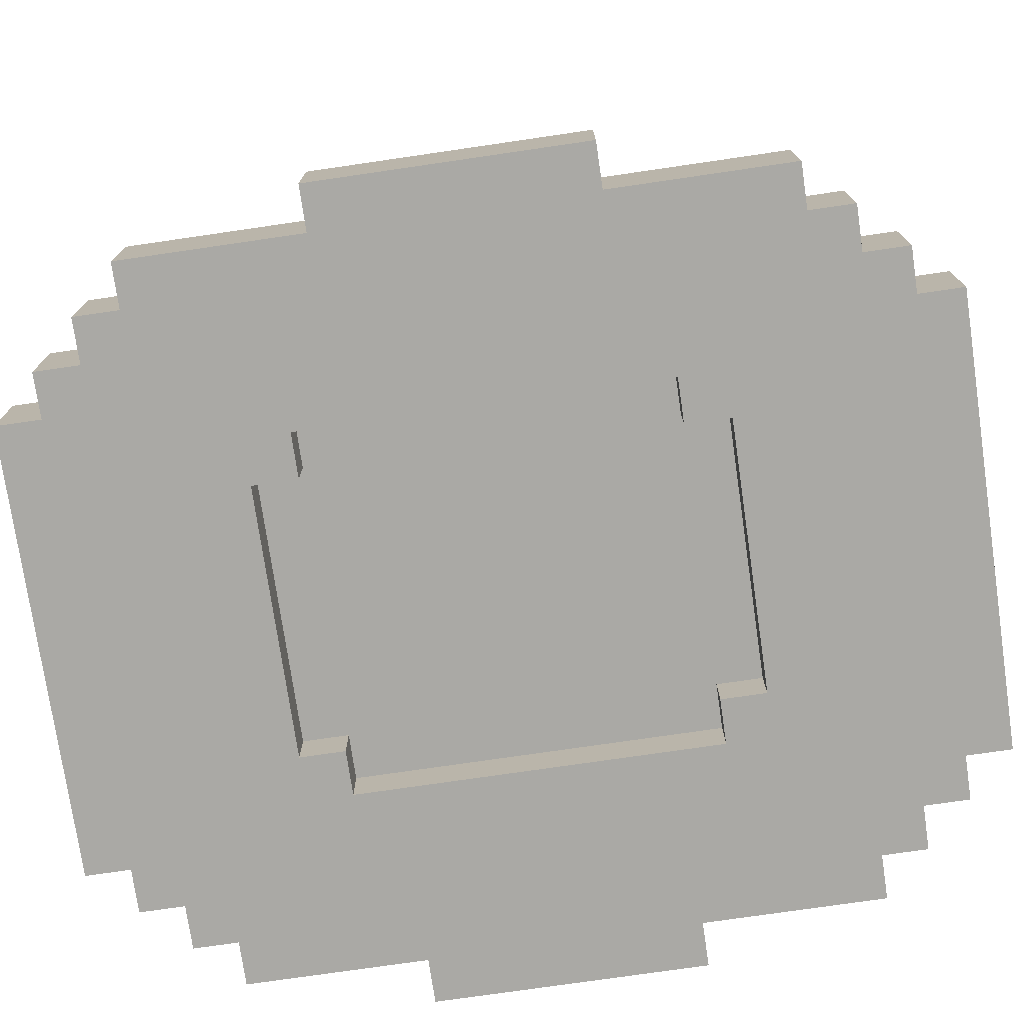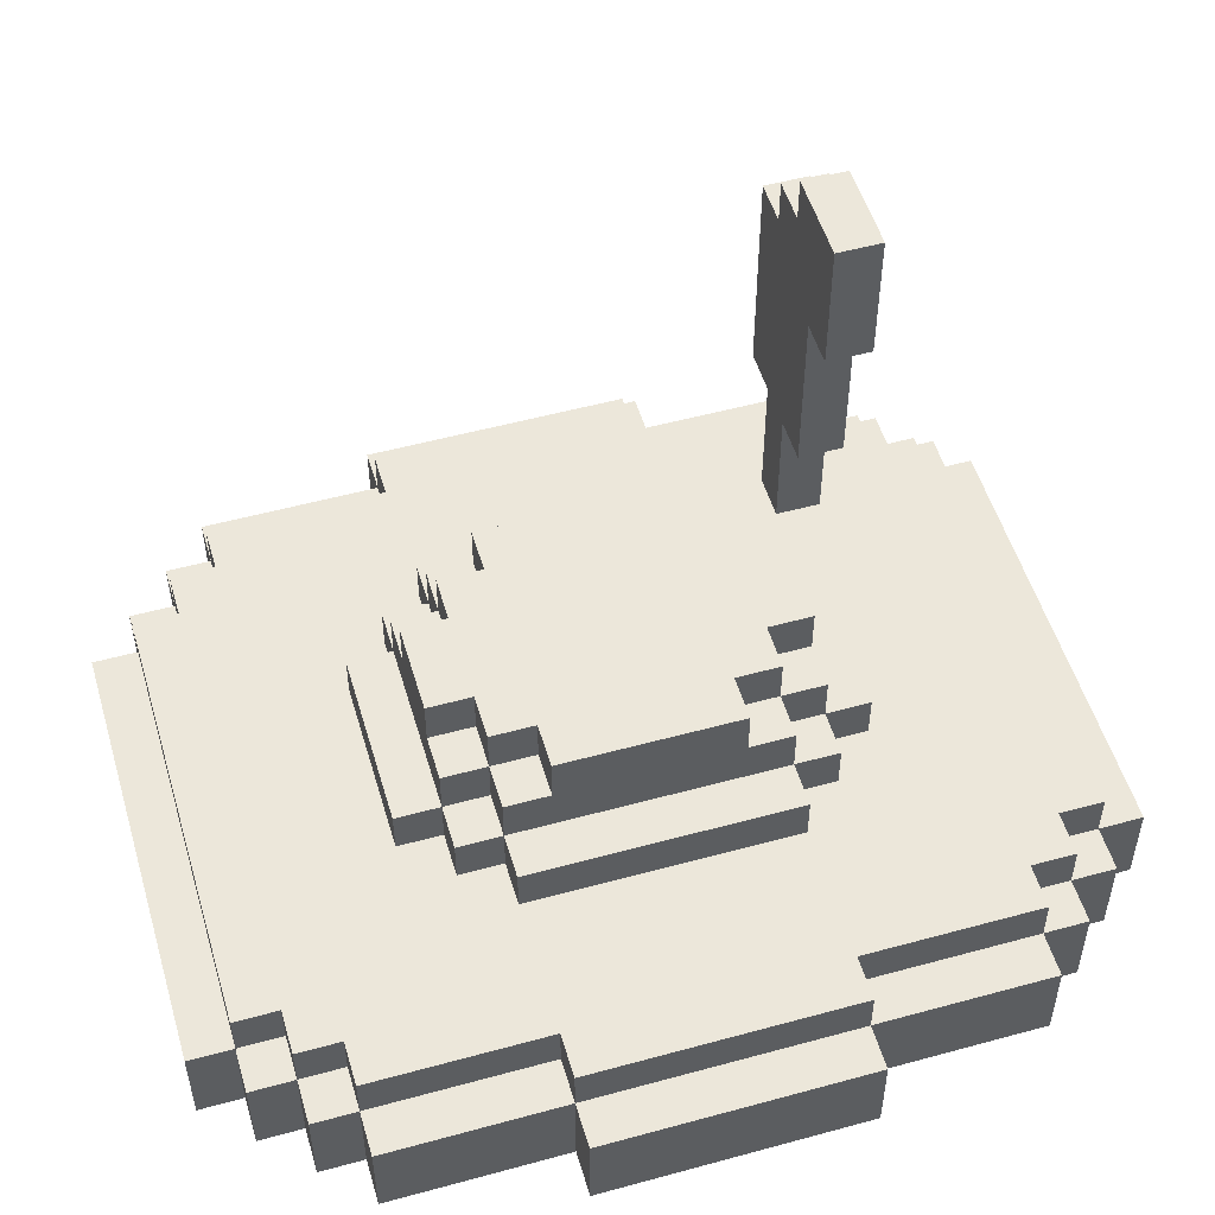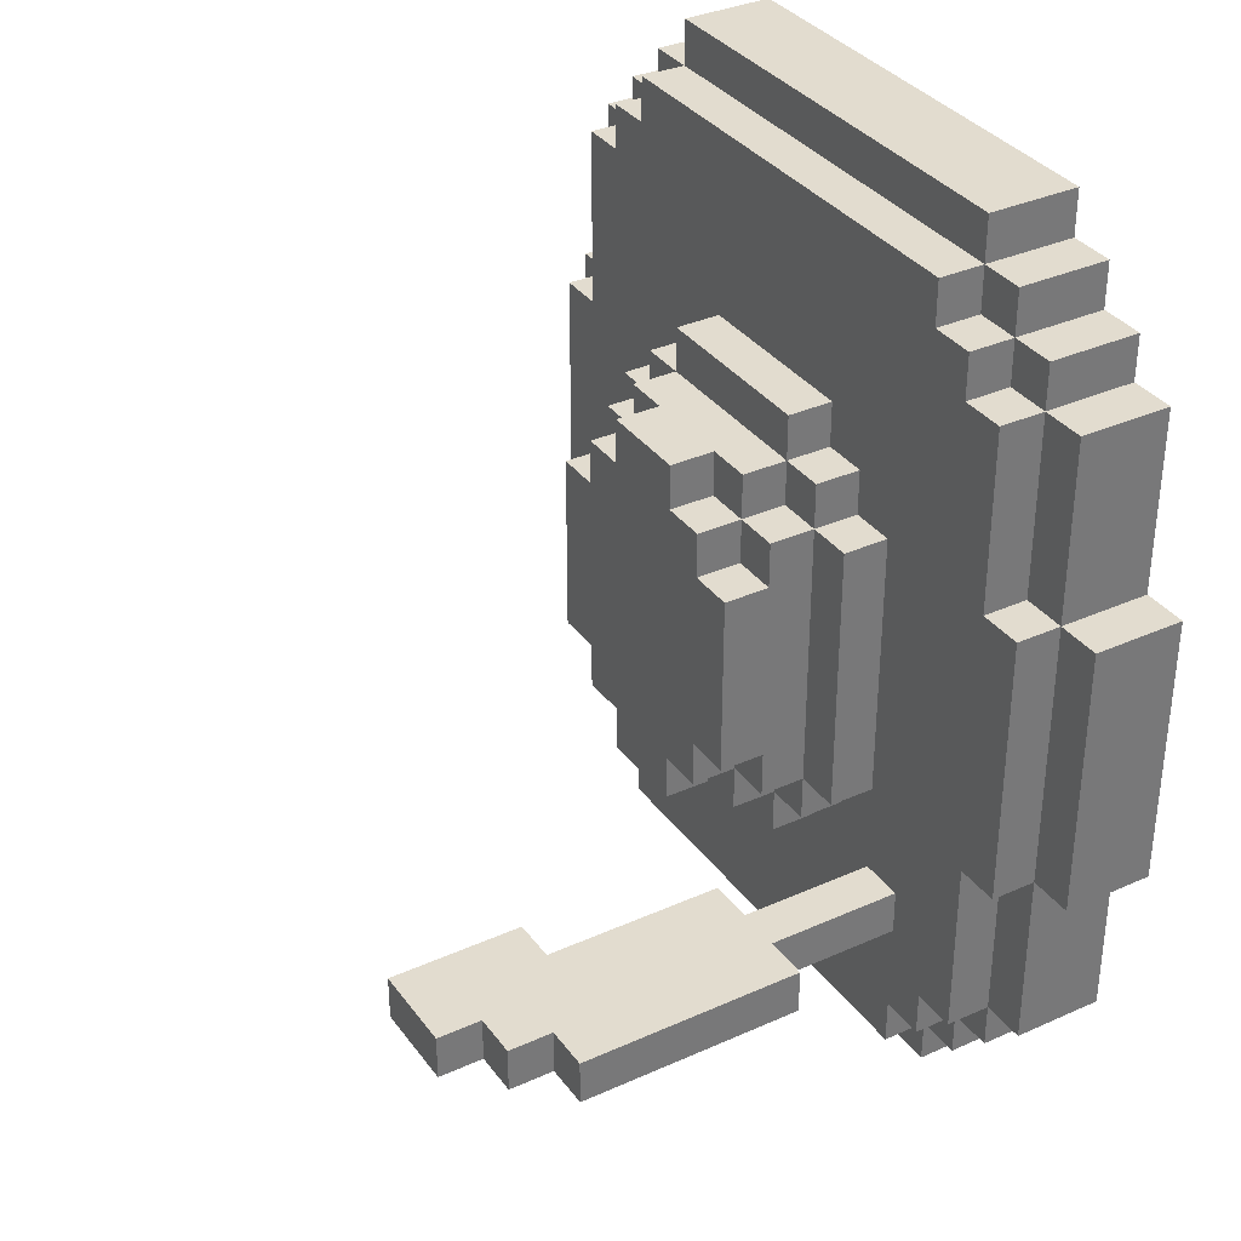
<metadata>
{"format":"obj","ext":"obj","renderer":"f3d","projection":"perspective","resolution":1024,"background":"white","views":[{"elev":-75.4,"azim":-81.7,"up":"+Y"},{"elev":52.5,"azim":73.6,"up":"+Y"},{"elev":34.6,"azim":-121.0,"up":"+Z"}]}
</metadata>
<code>
v -9 0 3
v -9 0 -3
v -9 2 3
v -9 2 -3
v -8 0 7
v -8 0 3
v -8 0 -3
v -8 0 -7
v -8 2 7
v -8 2 3
v -8 2 -3
v -8 2 -7
v -8 3 3
v -8 3 -3
v -7 0 8
v -7 0 7
v -7 0 -7
v -7 0 -8
v -7 2 8
v -7 2 7
v -7 2 3
v -7 2 -3
v -7 2 -7
v -7 2 -8
v -7 3 7
v -7 3 3
v -7 3 -3
v -7 3 -7
v -6 0 9
v -6 0 8
v -6 0 -8
v -6 0 -9
v -6 2 9
v -6 2 8
v -6 2 7
v -6 2 -7
v -6 2 -8
v -6 2 -9
v -6 3 8
v -6 3 7
v -6 3 -7
v -6 3 -8
v -6 6 -5
v -6 6 -6
v -6 11 -5
v -6 11 -6
v -5 0 10
v -5 0 9
v -5 0 -9
v -5 0 -10
v -5 2 10
v -5 2 9
v -5 2 8
v -5 2 -8
v -5 2 -9
v -5 2 -10
v -5 3 9
v -5 3 8
v -5 3 -5
v -5 3 -6
v -5 3 -8
v -5 3 -9
v -5 6 -5
v -5 6 -6
v -5 11 -5
v -5 11 -6
v -5 12 -5
v -5 12 -6
v -4 3 3
v -4 3 -3
v -4 4 3
v -4 4 -3
v -4 12 -5
v -4 12 -6
v -4 13 -5
v -4 13 -6
v -3 3 4
v -3 3 3
v -3 3 -3
v -3 3 -4
v -3 4 4
v -3 4 3
v -3 4 -3
v -3 4 -4
v -3 5 3
v -3 5 2
v -3 5 -2
v -3 5 -3
v -3 6 2
v -3 6 -2
v -2 3 5
v -2 3 4
v -2 3 -4
v -2 3 -5
v -2 4 5
v -2 4 4
v -2 4 3
v -2 4 -3
v -2 4 -4
v -2 4 -5
v -2 5 4
v -2 5 3
v -2 5 2
v -2 5 -2
v -2 5 -3
v -2 5 -4
v -2 6 3
v -2 6 2
v -2 6 -2
v -2 6 -3
v -1 5 4
v -1 5 3
v -1 5 -3
v -1 5 -4
v -1 6 4
v -1 6 3
v -1 6 -3
v -1 6 -4
v 3 0 5
v 3 0 4
v 3 0 -4
v 3 0 -5
v 3 1 5
v 3 1 4
v 3 1 -4
v 3 1 -5
v 4 0 4
v 4 0 -4
v 4 1 4
v 4 1 -4
v -4 0 4
v -4 0 -4
v -4 1 4
v -4 1 -4
v -4 3 -5
v -4 3 -6
v -4 6 -5
v -4 6 -6
v -3 0 5
v -3 0 4
v -3 0 -4
v -3 0 -5
v -3 1 5
v -3 1 4
v -3 1 -4
v -3 1 -5
v -3 6 -5
v -3 6 -6
v -3 10 -5
v -3 10 -6
v -2 10 -5
v -2 10 -6
v -2 13 -5
v -2 13 -6
v 1 5 4
v 1 5 3
v 1 5 -3
v 1 5 -4
v 1 6 4
v 1 6 3
v 1 6 -3
v 1 6 -4
v 2 3 5
v 2 3 4
v 2 3 -4
v 2 3 -5
v 2 4 5
v 2 4 4
v 2 4 3
v 2 4 -3
v 2 4 -4
v 2 4 -5
v 2 5 4
v 2 5 3
v 2 5 2
v 2 5 -2
v 2 5 -3
v 2 5 -4
v 2 6 3
v 2 6 2
v 2 6 -2
v 2 6 -3
v 3 3 4
v 3 3 3
v 3 3 -3
v 3 3 -4
v 3 4 4
v 3 4 3
v 3 4 -3
v 3 4 -4
v 3 5 3
v 3 5 2
v 3 5 -2
v 3 5 -3
v 3 6 2
v 3 6 -2
v 4 3 3
v 4 3 -3
v 4 4 3
v 4 4 -3
v 5 0 10
v 5 0 9
v 5 0 -9
v 5 0 -10
v 5 2 10
v 5 2 9
v 5 2 8
v 5 2 -8
v 5 2 -9
v 5 2 -10
v 5 3 9
v 5 3 8
v 5 3 -8
v 5 3 -9
v 6 0 9
v 6 0 8
v 6 0 -8
v 6 0 -9
v 6 2 9
v 6 2 8
v 6 2 7
v 6 2 -7
v 6 2 -8
v 6 2 -9
v 6 3 8
v 6 3 7
v 6 3 -7
v 6 3 -8
v 7 0 8
v 7 0 7
v 7 0 -7
v 7 0 -8
v 7 2 8
v 7 2 7
v 7 2 3
v 7 2 -3
v 7 2 -7
v 7 2 -8
v 7 3 7
v 7 3 3
v 7 3 -3
v 7 3 -7
v 8 0 7
v 8 0 3
v 8 0 -3
v 8 0 -7
v 8 2 7
v 8 2 3
v 8 2 -3
v 8 2 -7
v 8 3 3
v 8 3 -3
v 9 0 3
v 9 0 -3
v 9 2 3
v 9 2 -3
v -5 0 10
v -5 2 10
v 5 0 10
v 5 2 10
v -6 0 9
v -6 2 9
v -5 0 9
v -5 2 9
v -5 3 9
v 5 0 9
v 5 2 9
v 5 3 9
v 6 0 9
v 6 2 9
v -7 0 8
v -7 2 8
v -6 0 8
v -6 2 8
v -6 3 8
v -5 2 8
v -5 3 8
v 5 2 8
v 5 3 8
v 6 0 8
v 6 2 8
v 6 3 8
v 7 0 8
v 7 2 8
v -8 0 7
v -8 2 7
v -7 0 7
v -7 2 7
v -7 3 7
v -6 2 7
v -6 3 7
v 6 2 7
v 6 3 7
v 7 0 7
v 7 2 7
v 7 3 7
v 8 0 7
v 8 2 7
v -2 3 5
v -2 4 5
v 2 3 5
v 2 4 5
v -3 3 4
v -3 4 4
v -2 3 4
v -2 4 4
v -2 5 4
v -1 5 4
v -1 6 4
v 1 5 4
v 1 6 4
v 2 3 4
v 2 4 4
v 2 5 4
v 3 3 4
v 3 4 4
v -9 0 3
v -9 2 3
v -8 0 3
v -8 2 3
v -8 3 3
v -7 2 3
v -7 3 3
v -4 3 3
v -4 4 3
v -3 3 3
v -3 4 3
v -3 5 3
v -2 4 3
v -2 5 3
v -2 6 3
v -1 5 3
v -1 6 3
v 1 5 3
v 1 6 3
v 2 4 3
v 2 5 3
v 2 6 3
v 3 3 3
v 3 4 3
v 3 5 3
v 4 3 3
v 4 4 3
v 7 2 3
v 7 3 3
v 8 0 3
v 8 2 3
v 8 3 3
v 9 0 3
v 9 2 3
v -3 5 2
v -3 6 2
v -2 5 2
v -2 6 2
v 2 5 2
v 2 6 2
v 3 5 2
v 3 6 2
v -4 0 -4
v -4 1 -4
v -3 0 -4
v -3 1 -4
v 3 0 -4
v 3 1 -4
v 4 0 -4
v 4 1 -4
v -6 6 -5
v -6 11 -5
v -5 3 -5
v -5 6 -5
v -5 10 -5
v -5 11 -5
v -5 12 -5
v -4 3 -5
v -4 6 -5
v -4 10 -5
v -4 11 -5
v -4 12 -5
v -4 13 -5
v -3 0 -5
v -3 1 -5
v -3 6 -5
v -3 10 -5
v -3 11 -5
v -2 10 -5
v -2 13 -5
v 3 0 -5
v 3 1 -5
v -3 0 5
v -3 1 5
v 3 0 5
v 3 1 5
v -4 0 4
v -4 1 4
v -3 0 4
v -3 1 4
v 3 0 4
v 3 1 4
v 4 0 4
v 4 1 4
v -3 5 -2
v -3 6 -2
v -2 5 -2
v -2 6 -2
v 2 5 -2
v 2 6 -2
v 3 5 -2
v 3 6 -2
v -9 0 -3
v -9 2 -3
v -8 0 -3
v -8 2 -3
v -8 3 -3
v -7 2 -3
v -7 3 -3
v -4 3 -3
v -4 4 -3
v -3 3 -3
v -3 4 -3
v -3 5 -3
v -2 4 -3
v -2 5 -3
v -2 6 -3
v -1 5 -3
v -1 6 -3
v 1 5 -3
v 1 6 -3
v 2 4 -3
v 2 5 -3
v 2 6 -3
v 3 3 -3
v 3 4 -3
v 3 5 -3
v 4 3 -3
v 4 4 -3
v 7 2 -3
v 7 3 -3
v 8 0 -3
v 8 2 -3
v 8 3 -3
v 9 0 -3
v 9 2 -3
v -3 3 -4
v -3 4 -4
v -2 3 -4
v -2 4 -4
v -2 5 -4
v -1 5 -4
v -1 6 -4
v 1 5 -4
v 1 6 -4
v 2 3 -4
v 2 4 -4
v 2 5 -4
v 3 3 -4
v 3 4 -4
v -2 3 -5
v -2 4 -5
v 2 3 -5
v 2 4 -5
v -6 6 -6
v -6 11 -6
v -5 3 -6
v -5 6 -6
v -5 10 -6
v -5 11 -6
v -5 12 -6
v -4 3 -6
v -4 6 -6
v -4 10 -6
v -4 11 -6
v -4 12 -6
v -4 13 -6
v -3 6 -6
v -3 10 -6
v -3 11 -6
v -2 10 -6
v -2 13 -6
v -8 0 -7
v -8 2 -7
v -7 0 -7
v -7 2 -7
v -7 3 -7
v -6 2 -7
v -6 3 -7
v 6 2 -7
v 6 3 -7
v 7 0 -7
v 7 2 -7
v 7 3 -7
v 8 0 -7
v 8 2 -7
v -7 0 -8
v -7 2 -8
v -6 0 -8
v -6 2 -8
v -6 3 -8
v -5 2 -8
v -5 3 -8
v 5 2 -8
v 5 3 -8
v 6 0 -8
v 6 2 -8
v 6 3 -8
v 7 0 -8
v 7 2 -8
v -6 0 -9
v -6 2 -9
v -5 0 -9
v -5 2 -9
v -5 3 -9
v 5 0 -9
v 5 2 -9
v 5 3 -9
v 6 0 -9
v 6 2 -9
v -5 0 -10
v -5 2 -10
v 5 0 -10
v 5 2 -10
v -5 0 10
v 5 0 10
v -6 0 9
v -5 0 9
v 5 0 9
v 6 0 9
v -7 0 8
v -6 0 8
v 6 0 8
v 7 0 8
v -8 0 7
v -7 0 7
v 7 0 7
v 8 0 7
v -3 0 5
v 3 0 5
v -4 0 4
v -3 0 4
v 3 0 4
v 4 0 4
v -9 0 3
v -8 0 3
v 8 0 3
v 9 0 3
v -9 0 -3
v -8 0 -3
v 8 0 -3
v 9 0 -3
v -4 0 -4
v -3 0 -4
v 3 0 -4
v 4 0 -4
v -3 0 -5
v 3 0 -5
v -8 0 -7
v -7 0 -7
v 7 0 -7
v 8 0 -7
v -7 0 -8
v -6 0 -8
v 6 0 -8
v 7 0 -8
v -6 0 -9
v -5 0 -9
v 5 0 -9
v 6 0 -9
v -5 0 -10
v 5 0 -10
v -3 1 5
v 3 1 5
v -4 1 4
v -3 1 4
v 3 1 4
v 4 1 4
v -4 1 -4
v -3 1 -4
v 3 1 -4
v 4 1 -4
v -3 1 -5
v 3 1 -5
v -6 6 -5
v -5 6 -5
v -4 6 -5
v -3 6 -5
v -6 6 -6
v -5 6 -6
v -4 6 -6
v -3 6 -6
v -3 10 -5
v -2 10 -5
v -3 10 -6
v -2 10 -6
v -5 2 10
v 5 2 10
v -6 2 9
v -5 2 9
v 5 2 9
v 6 2 9
v -7 2 8
v -6 2 8
v -5 2 8
v 5 2 8
v 6 2 8
v 7 2 8
v -8 2 7
v -7 2 7
v -6 2 7
v 6 2 7
v 7 2 7
v 8 2 7
v -9 2 3
v -8 2 3
v -7 2 3
v 7 2 3
v 8 2 3
v 9 2 3
v -9 2 -3
v -8 2 -3
v -7 2 -3
v 7 2 -3
v 8 2 -3
v 9 2 -3
v -8 2 -7
v -7 2 -7
v -6 2 -7
v 6 2 -7
v 7 2 -7
v 8 2 -7
v -7 2 -8
v -6 2 -8
v -5 2 -8
v 5 2 -8
v 6 2 -8
v 7 2 -8
v -6 2 -9
v -5 2 -9
v 5 2 -9
v 6 2 -9
v -5 2 -10
v 5 2 -10
v -5 3 9
v 5 3 9
v -6 3 8
v -5 3 8
v 5 3 8
v 6 3 8
v -7 3 7
v -6 3 7
v 6 3 7
v 7 3 7
v -2 3 5
v 2 3 5
v -3 3 4
v -2 3 4
v 2 3 4
v 3 3 4
v -8 3 3
v -7 3 3
v -4 3 3
v -3 3 3
v 3 3 3
v 4 3 3
v 7 3 3
v 8 3 3
v -8 3 -3
v -7 3 -3
v -4 3 -3
v -3 3 -3
v 3 3 -3
v 4 3 -3
v 7 3 -3
v 8 3 -3
v -3 3 -4
v -2 3 -4
v 2 3 -4
v 3 3 -4
v -5 3 -5
v -4 3 -5
v -2 3 -5
v 2 3 -5
v -5 3 -6
v -4 3 -6
v -7 3 -7
v -6 3 -7
v 6 3 -7
v 7 3 -7
v -6 3 -8
v -5 3 -8
v 5 3 -8
v 6 3 -8
v -5 3 -9
v 5 3 -9
v -2 4 5
v 2 4 5
v -3 4 4
v -2 4 4
v 2 4 4
v 3 4 4
v -4 4 3
v -3 4 3
v -2 4 3
v 2 4 3
v 3 4 3
v 4 4 3
v -4 4 -3
v -3 4 -3
v -2 4 -3
v 2 4 -3
v 3 4 -3
v 4 4 -3
v -3 4 -4
v -2 4 -4
v 2 4 -4
v 3 4 -4
v -2 4 -5
v 2 4 -5
v -2 5 4
v -1 5 4
v 1 5 4
v 2 5 4
v -3 5 3
v -2 5 3
v -1 5 3
v 1 5 3
v 2 5 3
v 3 5 3
v -3 5 2
v -2 5 2
v 2 5 2
v 3 5 2
v -3 5 -2
v -2 5 -2
v 2 5 -2
v 3 5 -2
v -3 5 -3
v -2 5 -3
v -1 5 -3
v 1 5 -3
v 2 5 -3
v 3 5 -3
v -2 5 -4
v -1 5 -4
v 1 5 -4
v 2 5 -4
v -1 6 4
v 1 6 4
v -2 6 3
v -1 6 3
v 1 6 3
v 2 6 3
v -3 6 2
v -2 6 2
v 2 6 2
v 3 6 2
v -3 6 -2
v -2 6 -2
v 2 6 -2
v 3 6 -2
v -2 6 -3
v -1 6 -3
v 1 6 -3
v 2 6 -3
v -1 6 -4
v 1 6 -4
v -6 11 -5
v -5 11 -5
v -6 11 -6
v -5 11 -6
v -5 12 -5
v -4 12 -5
v -5 12 -6
v -4 12 -6
v -4 13 -5
v -2 13 -5
v -4 13 -6
v -2 13 -6
f 3 2 1
f 4 2 3
f 9 6 5
f 10 6 9
f 11 8 7
f 12 8 11
f 13 11 10
f 14 11 13
f 19 16 15
f 20 16 19
f 23 18 17
f 24 18 23
f 25 21 20
f 26 21 25
f 27 23 22
f 28 23 27
f 33 30 29
f 34 30 33
f 37 32 31
f 38 32 37
f 39 35 34
f 40 35 39
f 41 37 36
f 42 37 41
f 45 44 43
f 46 44 45
f 51 48 47
f 52 48 51
f 55 50 49
f 56 50 55
f 57 53 52
f 58 53 57
f 61 55 54
f 62 55 61
f 63 60 59
f 64 60 63
f 67 66 65
f 68 66 67
f 71 70 69
f 72 70 71
f 75 74 73
f 76 74 75
f 81 78 77
f 82 78 81
f 83 80 79
f 84 80 83
f 85 83 82
f 86 83 85
f 87 83 86
f 88 83 87
f 89 87 86
f 90 87 89
f 95 92 91
f 96 92 95
f 99 94 93
f 100 94 99
f 101 97 96
f 102 97 101
f 105 99 98
f 106 99 105
f 107 103 102
f 108 103 107
f 109 105 104
f 110 105 109
f 115 112 111
f 116 112 115
f 117 114 113
f 118 114 117
f 123 120 119
f 124 120 123
f 125 122 121
f 126 122 125
f 129 128 127
f 130 128 129
f 131 132 133
f 133 132 134
f 135 136 137
f 137 136 138
f 139 140 143
f 143 140 144
f 141 142 145
f 145 142 146
f 147 148 149
f 149 148 150
f 151 152 153
f 153 152 154
f 155 156 159
f 159 156 160
f 157 158 161
f 161 158 162
f 163 164 167
f 167 164 168
f 165 166 171
f 171 166 172
f 168 169 173
f 173 169 174
f 170 171 177
f 177 171 178
f 174 175 179
f 179 175 180
f 176 177 181
f 181 177 182
f 183 184 187
f 187 184 188
f 185 186 189
f 189 186 190
f 188 189 191
f 191 189 192
f 192 189 193
f 193 189 194
f 192 193 195
f 195 193 196
f 197 198 199
f 199 198 200
f 201 202 205
f 205 202 206
f 203 204 209
f 209 204 210
f 206 207 211
f 211 207 212
f 208 209 213
f 213 209 214
f 215 216 219
f 219 216 220
f 217 218 223
f 223 218 224
f 220 221 225
f 225 221 226
f 222 223 227
f 227 223 228
f 229 230 233
f 233 230 234
f 231 232 237
f 237 232 238
f 234 235 239
f 239 235 240
f 236 237 241
f 241 237 242
f 243 244 247
f 247 244 248
f 245 246 249
f 249 246 250
f 248 249 251
f 251 249 252
f 253 254 255
f 255 254 256
f 259 258 257
f 260 258 259
f 263 262 261
f 264 262 263
f 267 265 264
f 268 265 267
f 269 267 266
f 270 267 269
f 273 272 271
f 274 272 273
f 276 275 274
f 277 275 276
f 281 279 278
f 282 279 281
f 283 281 280
f 284 281 283
f 287 286 285
f 288 286 287
f 290 289 288
f 291 289 290
f 295 293 292
f 296 293 295
f 297 295 294
f 298 295 297
f 301 300 299
f 302 300 301
f 305 304 303
f 306 304 305
f 308 307 306
f 310 308 306
f 310 309 308
f 311 309 310
f 313 310 306
f 314 310 313
f 315 313 312
f 316 313 315
f 319 318 317
f 320 318 319
f 322 321 320
f 323 321 322
f 326 325 324
f 327 325 326
f 329 328 327
f 330 328 329
f 332 331 330
f 333 331 332
f 337 335 334
f 338 335 337
f 340 337 336
f 341 337 340
f 342 340 339
f 343 340 342
f 347 345 344
f 348 345 347
f 349 347 346
f 350 347 349
f 353 352 351
f 354 352 353
f 357 356 355
f 358 356 357
f 361 360 359
f 362 360 361
f 365 364 363
f 366 364 365
f 370 368 367
f 371 368 370
f 372 368 371
f 374 370 369
f 374 371 370
f 375 371 374
f 376 373 372
f 376 371 375
f 376 372 371
f 377 373 376
f 378 373 377
f 382 376 375
f 383 377 376
f 383 376 382
f 384 379 378
f 384 377 383
f 384 378 377
f 385 384 383
f 386 379 384
f 386 384 385
f 387 381 380
f 388 381 387
f 389 390 391
f 391 390 392
f 393 394 395
f 395 394 396
f 397 398 399
f 399 398 400
f 401 402 403
f 403 402 404
f 405 406 407
f 407 406 408
f 409 410 411
f 411 410 412
f 412 413 414
f 414 413 415
f 416 417 418
f 418 417 419
f 419 420 421
f 421 420 422
f 422 423 424
f 424 423 425
f 426 427 429
f 429 427 430
f 428 429 432
f 432 429 433
f 431 432 434
f 434 432 435
f 436 437 439
f 439 437 440
f 438 439 441
f 441 439 442
f 443 444 445
f 445 444 446
f 446 447 448
f 446 448 450
f 448 449 450
f 450 449 451
f 446 450 453
f 453 450 454
f 452 453 455
f 455 453 456
f 457 458 459
f 459 458 460
f 461 462 464
f 464 462 465
f 465 462 466
f 463 464 468
f 464 465 468
f 468 465 469
f 466 467 470
f 469 465 470
f 465 466 470
f 470 467 471
f 471 467 472
f 469 470 474
f 470 471 475
f 474 470 475
f 472 473 476
f 475 471 476
f 471 472 476
f 475 476 477
f 476 473 478
f 477 476 478
f 479 480 481
f 481 480 482
f 482 483 484
f 484 483 485
f 486 487 489
f 489 487 490
f 488 489 491
f 491 489 492
f 493 494 495
f 495 494 496
f 496 497 498
f 498 497 499
f 500 501 503
f 503 501 504
f 502 503 505
f 505 503 506
f 507 508 509
f 509 508 510
f 510 511 513
f 513 511 514
f 512 513 515
f 515 513 516
f 517 518 519
f 519 518 520
f 524 522 521
f 525 522 524
f 528 524 523
f 528 526 525
f 528 525 524
f 529 526 528
f 532 528 527
f 532 530 529
f 532 529 528
f 533 530 532
f 535 532 531
f 535 534 533
f 535 533 532
f 536 534 535
f 537 535 531
f 538 535 537
f 539 534 536
f 540 534 539
f 542 537 531
f 543 534 540
f 545 542 541
f 546 537 542
f 546 542 545
f 547 544 543
f 547 543 540
f 548 544 547
f 549 537 546
f 552 547 540
f 553 550 549
f 554 552 551
f 555 553 549
f 555 554 553
f 555 549 546
f 556 554 555
f 557 552 554
f 557 554 556
f 557 547 552
f 558 547 557
f 559 557 556
f 560 557 559
f 561 557 560
f 562 557 561
f 563 561 560
f 564 561 563
f 565 561 564
f 566 561 565
f 567 565 564
f 568 565 567
f 572 570 569
f 573 570 572
f 575 572 571
f 575 574 573
f 575 573 572
f 576 574 575
f 577 574 576
f 578 574 577
f 579 577 576
f 580 577 579
f 585 582 581
f 586 582 585
f 587 584 583
f 588 584 587
f 591 590 589
f 592 590 591
f 593 594 596
f 596 594 597
f 595 596 600
f 600 596 601
f 597 598 602
f 602 598 603
f 599 600 606
f 606 600 607
f 603 604 608
f 608 604 609
f 605 606 612
f 612 606 613
f 609 610 614
f 614 610 615
f 611 612 617
f 617 612 618
f 615 616 621
f 621 616 622
f 618 619 623
f 623 619 624
f 620 621 627
f 627 621 628
f 624 625 629
f 629 625 630
f 626 627 633
f 633 627 634
f 630 631 635
f 635 631 636
f 632 633 637
f 637 633 638
f 636 637 639
f 639 637 640
f 641 642 644
f 644 642 645
f 643 644 648
f 645 646 648
f 644 645 648
f 648 646 649
f 647 648 651
f 649 650 651
f 648 649 651
f 651 650 652
f 647 651 653
f 653 651 654
f 652 650 655
f 655 650 656
f 647 653 658
f 658 653 659
f 659 653 660
f 656 650 661
f 661 650 662
f 662 650 663
f 657 658 665
f 658 659 665
f 665 659 666
f 666 659 667
f 663 664 670
f 662 663 670
f 670 664 671
f 671 664 672
f 667 668 673
f 666 667 673
f 670 671 676
f 669 670 676
f 673 674 677
f 666 673 677
f 677 674 678
f 678 674 679
f 675 676 680
f 666 677 681
f 678 679 682
f 679 680 682
f 666 681 683
f 681 682 683
f 683 682 684
f 682 680 685
f 684 682 685
f 676 671 685
f 680 676 685
f 685 671 686
f 684 685 687
f 687 685 688
f 688 685 689
f 689 685 690
f 688 689 691
f 691 689 692
f 693 694 696
f 696 694 697
f 695 696 700
f 700 696 701
f 697 698 702
f 702 698 703
f 699 700 705
f 705 700 706
f 703 704 709
f 709 704 710
f 706 707 711
f 711 707 712
f 708 709 713
f 713 709 714
f 712 713 715
f 715 713 716
f 717 718 722
f 722 718 723
f 719 720 724
f 724 720 725
f 721 722 727
f 727 722 728
f 725 726 729
f 729 726 730
f 731 732 735
f 735 732 736
f 733 734 739
f 739 734 740
f 736 737 741
f 741 737 742
f 738 739 743
f 743 739 744
f 745 746 748
f 748 746 749
f 747 748 752
f 749 750 752
f 748 749 752
f 752 750 753
f 751 752 755
f 753 754 755
f 752 753 755
f 755 754 756
f 756 754 757
f 757 754 758
f 756 757 759
f 759 757 760
f 760 757 761
f 761 757 762
f 760 761 763
f 763 761 764
f 765 766 767
f 767 766 768
f 769 770 771
f 771 770 772
f 773 774 775
f 775 774 776

</code>
